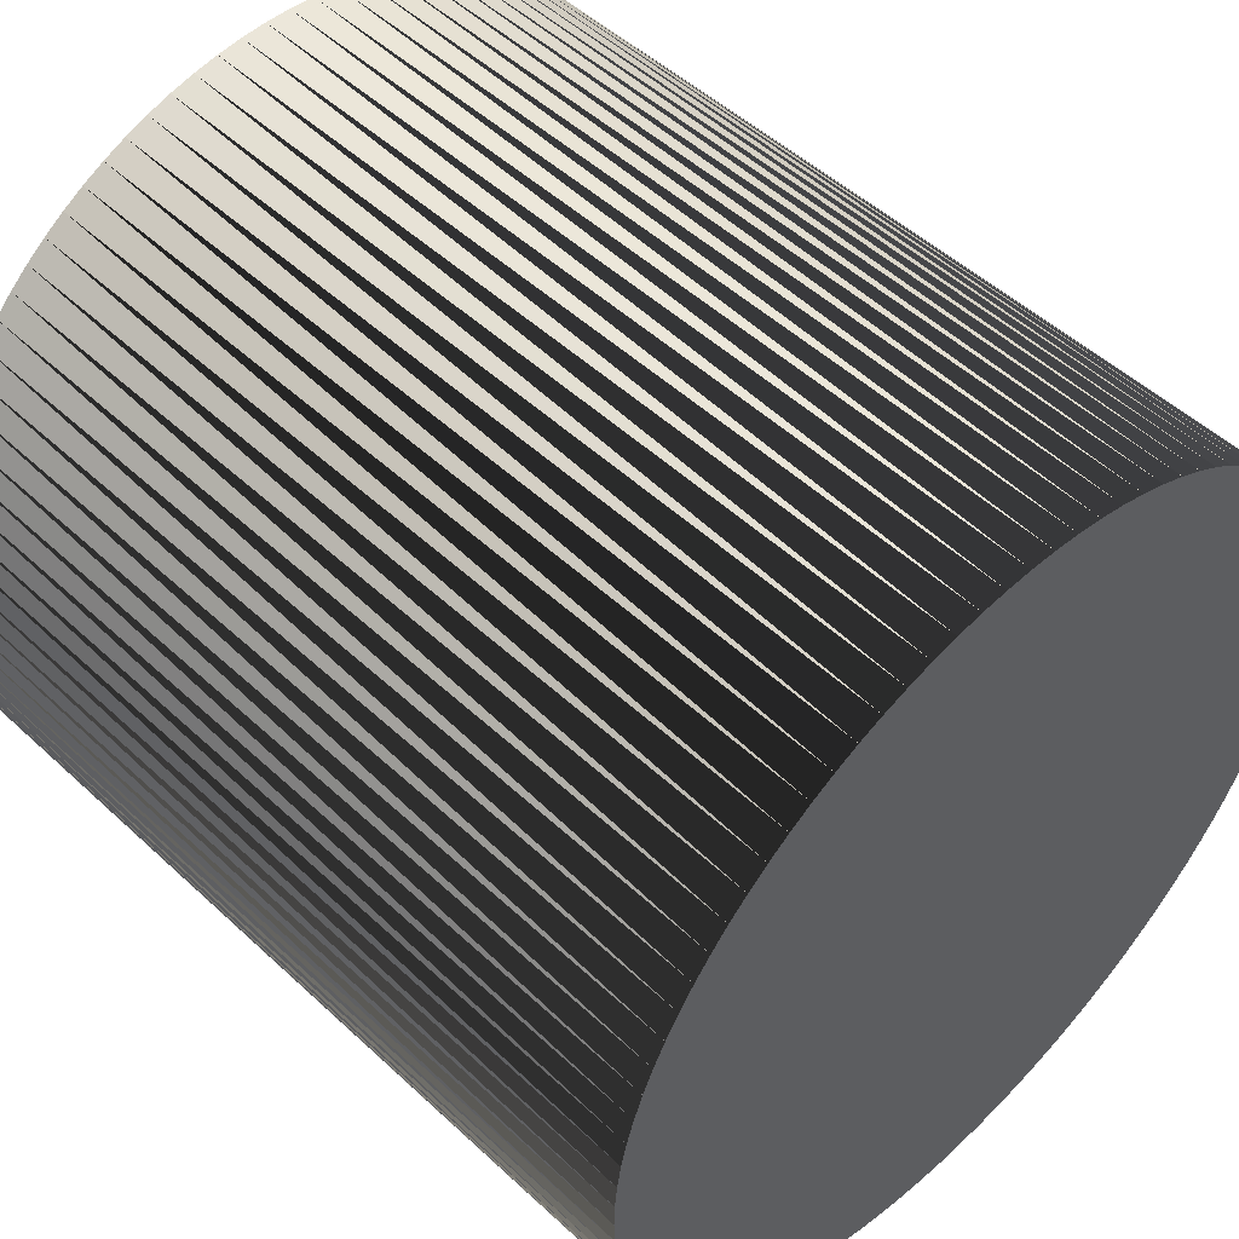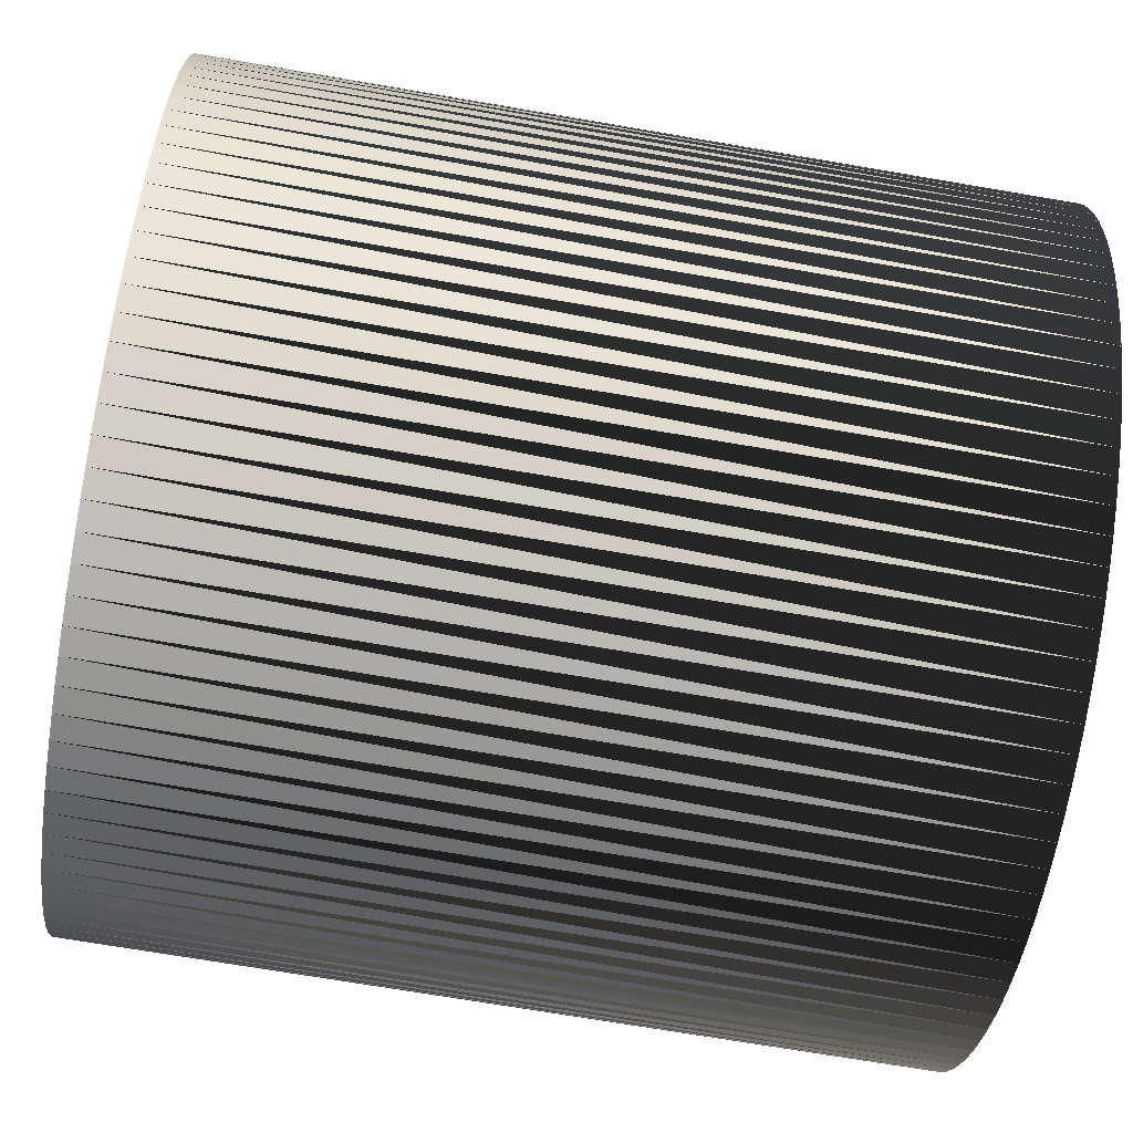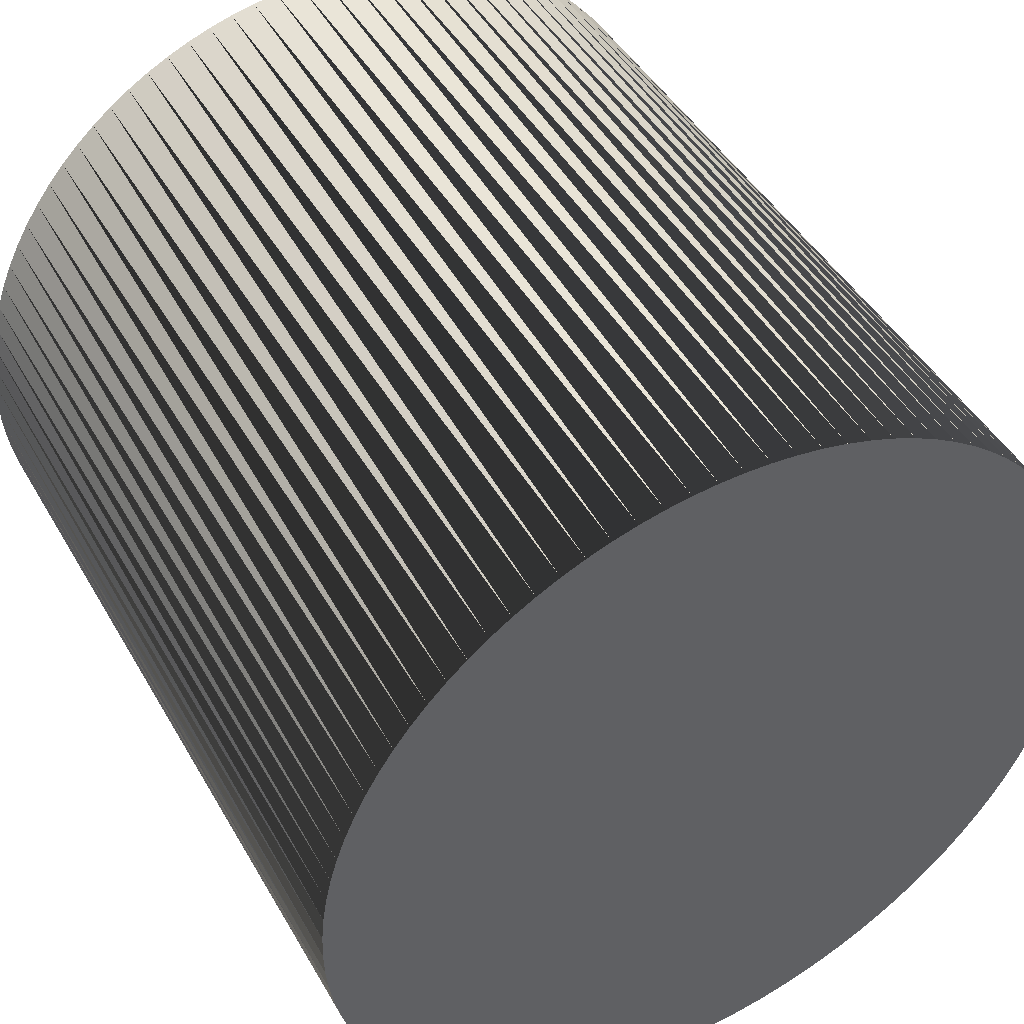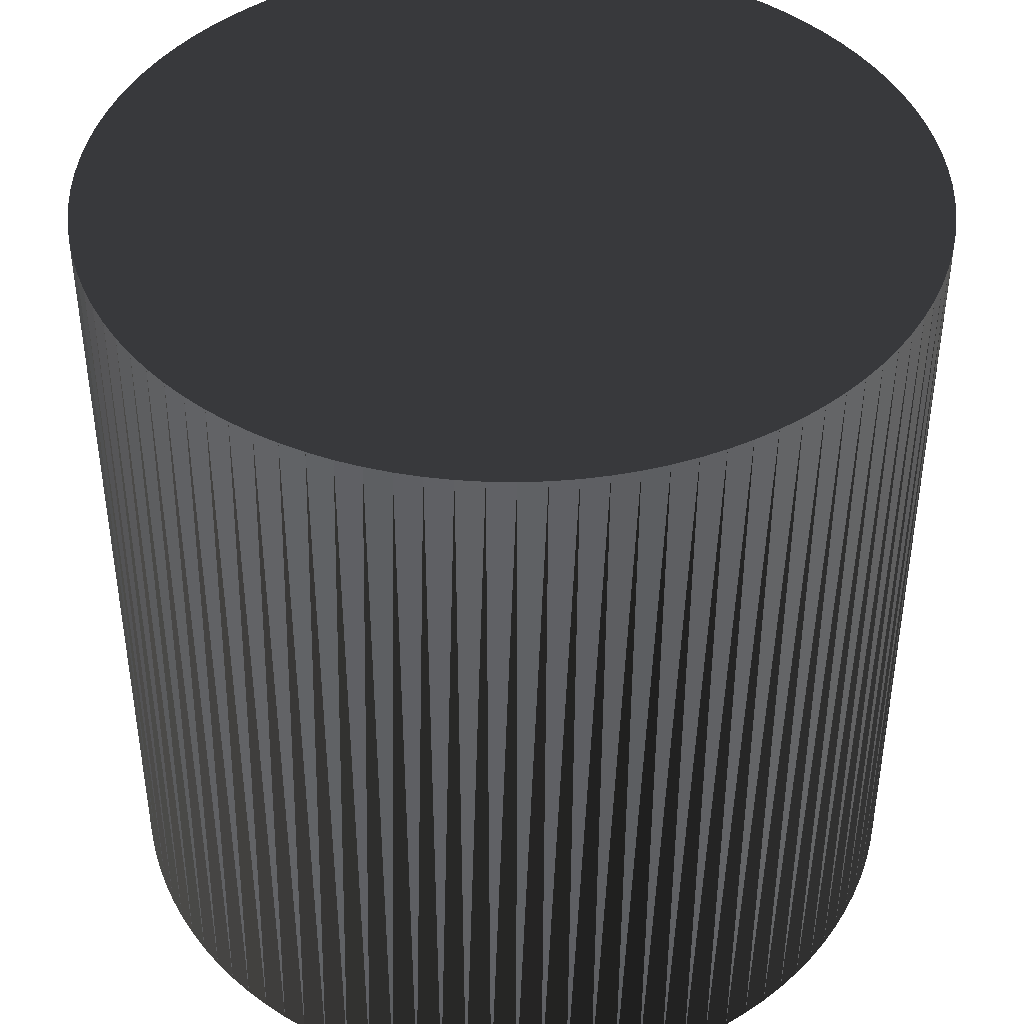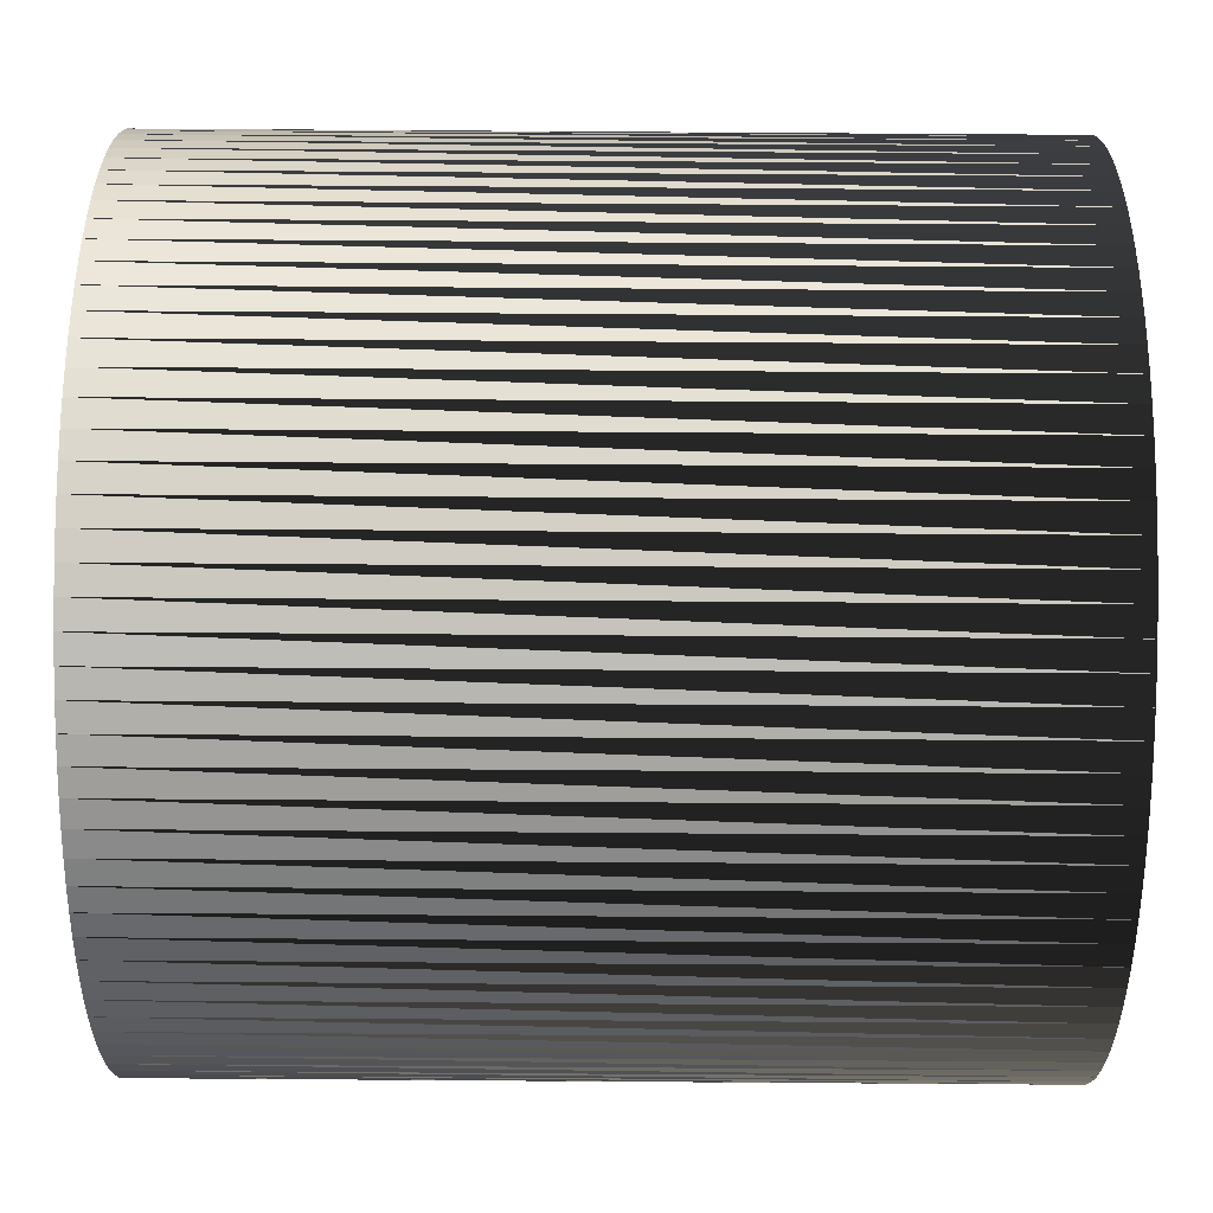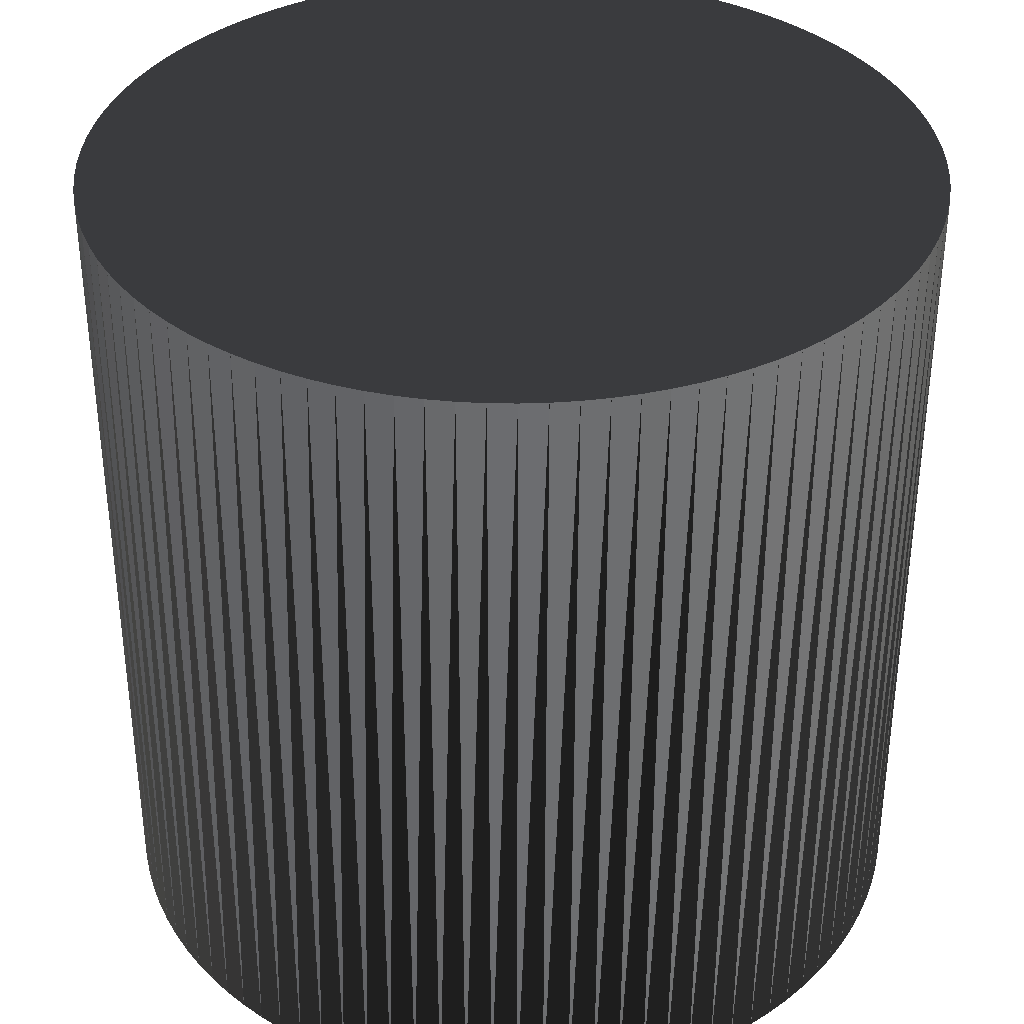
<metadata>
{"format":"obj","ext":"obj","renderer":"f3d","projection":"perspective","resolution":1024,"background":"white","views":[{"elev":50.6,"azim":-44.6,"up":"+Z"},{"elev":-70.6,"azim":-99.7,"up":"+Z"},{"elev":45.2,"azim":-28.2,"up":"+Z"},{"elev":42.6,"azim":13.8,"up":"+Y"},{"elev":78.6,"azim":-89.6,"up":"+Z"},{"elev":36.2,"azim":49.7,"up":"+Y"}]}
</metadata>
<code>
g default
v 0 -1 0
v 0 1 0
v 1 -1 0
v 0.998 -1 0.06279
v 0.9921 -1 0.1253
v 0.9823 -1 0.1874
v 0.9686 -1 0.2487
v 0.9511 -1 0.309
v 0.9298 -1 0.3681
v 0.9048 -1 0.4258
v 0.8763 -1 0.4818
v 0.8443 -1 0.5358
v 0.809 -1 0.5878
v 0.7705 -1 0.6374
v 0.729 -1 0.6845
v 0.6845 -1 0.729
v 0.6374 -1 0.7705
v 0.5878 -1 0.809
v 0.5358 -1 0.8443
v 0.4818 -1 0.8763
v 0.4258 -1 0.9048
v 0.3681 -1 0.9298
v 0.309 -1 0.9511
v 0.2487 -1 0.9686
v 0.1874 -1 0.9823
v 0.1253 -1 0.9921
v 0.06279 -1 0.998
v 0 -1 1
v -0.06279 -1 0.998
v -0.1253 -1 0.9921
v -0.1874 -1 0.9823
v -0.2487 -1 0.9686
v -0.309 -1 0.9511
v -0.3681 -1 0.9298
v -0.4258 -1 0.9048
v -0.4818 -1 0.8763
v -0.5358 -1 0.8443
v -0.5878 -1 0.809
v -0.6374 -1 0.7705
v -0.6845 -1 0.729
v -0.729 -1 0.6845
v -0.7705 -1 0.6374
v -0.809 -1 0.5878
v -0.8443 -1 0.5358
v -0.8763 -1 0.4818
v -0.9048 -1 0.4258
v -0.9298 -1 0.3681
v -0.9511 -1 0.309
v -0.9686 -1 0.2487
v -0.9823 -1 0.1874
v -0.9921 -1 0.1253
v -0.998 -1 0.06279
v -1 -1 0
v -0.998 -1 -0.06279
v -0.9921 -1 -0.1253
v -0.9823 -1 -0.1874
v -0.9686 -1 -0.2487
v -0.9511 -1 -0.309
v -0.9298 -1 -0.3681
v -0.9048 -1 -0.4258
v -0.8763 -1 -0.4818
v -0.8443 -1 -0.5358
v -0.809 -1 -0.5878
v -0.7705 -1 -0.6374
v -0.729 -1 -0.6845
v -0.6845 -1 -0.729
v -0.6374 -1 -0.7705
v -0.5878 -1 -0.809
v -0.5358 -1 -0.8443
v -0.4818 -1 -0.8763
v -0.4258 -1 -0.9048
v -0.3681 -1 -0.9298
v -0.309 -1 -0.9511
v -0.2487 -1 -0.9686
v -0.1874 -1 -0.9823
v -0.1253 -1 -0.9921
v -0.06279 -1 -0.998
v -0 -1 -1
v 0.06279 -1 -0.998
v 0.1253 -1 -0.9921
v 0.1874 -1 -0.9823
v 0.2487 -1 -0.9686
v 0.309 -1 -0.9511
v 0.3681 -1 -0.9298
v 0.4258 -1 -0.9048
v 0.4818 -1 -0.8763
v 0.5358 -1 -0.8443
v 0.5878 -1 -0.809
v 0.6374 -1 -0.7705
v 0.6845 -1 -0.729
v 0.729 -1 -0.6845
v 0.7705 -1 -0.6374
v 0.809 -1 -0.5878
v 0.8443 -1 -0.5358
v 0.8763 -1 -0.4818
v 0.9048 -1 -0.4258
v 0.9298 -1 -0.3681
v 0.9511 -1 -0.309
v 0.9686 -1 -0.2487
v 0.9823 -1 -0.1874
v 0.9921 -1 -0.1253
v 0.998 -1 -0.06279
v 1 1 0
v 0.998 1 0.06279
v 0.9921 1 0.1253
v 0.9823 1 0.1874
v 0.9686 1 0.2487
v 0.9511 1 0.309
v 0.9298 1 0.3681
v 0.9048 1 0.4258
v 0.8763 1 0.4818
v 0.8443 1 0.5358
v 0.809 1 0.5878
v 0.7705 1 0.6374
v 0.729 1 0.6845
v 0.6845 1 0.729
v 0.6374 1 0.7705
v 0.5878 1 0.809
v 0.5358 1 0.8443
v 0.4818 1 0.8763
v 0.4258 1 0.9048
v 0.3681 1 0.9298
v 0.309 1 0.9511
v 0.2487 1 0.9686
v 0.1874 1 0.9823
v 0.1253 1 0.9921
v 0.06279 1 0.998
v 0 1 1
v -0.06279 1 0.998
v -0.1253 1 0.9921
v -0.1874 1 0.9823
v -0.2487 1 0.9686
v -0.309 1 0.9511
v -0.3681 1 0.9298
v -0.4258 1 0.9048
v -0.4818 1 0.8763
v -0.5358 1 0.8443
v -0.5878 1 0.809
v -0.6374 1 0.7705
v -0.6845 1 0.729
v -0.729 1 0.6845
v -0.7705 1 0.6374
v -0.809 1 0.5878
v -0.8443 1 0.5358
v -0.8763 1 0.4818
v -0.9048 1 0.4258
v -0.9298 1 0.3681
v -0.9511 1 0.309
v -0.9686 1 0.2487
v -0.9823 1 0.1874
v -0.9921 1 0.1253
v -0.998 1 0.06279
v -1 1 0
v -0.998 1 -0.06279
v -0.9921 1 -0.1253
v -0.9823 1 -0.1874
v -0.9686 1 -0.2487
v -0.9511 1 -0.309
v -0.9298 1 -0.3681
v -0.9048 1 -0.4258
v -0.8763 1 -0.4818
v -0.8443 1 -0.5358
v -0.809 1 -0.5878
v -0.7705 1 -0.6374
v -0.729 1 -0.6845
v -0.6845 1 -0.729
v -0.6374 1 -0.7705
v -0.5878 1 -0.809
v -0.5358 1 -0.8443
v -0.4818 1 -0.8763
v -0.4258 1 -0.9048
v -0.3681 1 -0.9298
v -0.309 1 -0.9511
v -0.2487 1 -0.9686
v -0.1874 1 -0.9823
v -0.1253 1 -0.9921
v -0.06279 1 -0.998
v -0 1 -1
v 0.06279 1 -0.998
v 0.1253 1 -0.9921
v 0.1874 1 -0.9823
v 0.2487 1 -0.9686
v 0.309 1 -0.9511
v 0.3681 1 -0.9298
v 0.4258 1 -0.9048
v 0.4818 1 -0.8763
v 0.5358 1 -0.8443
v 0.5878 1 -0.809
v 0.6374 1 -0.7705
v 0.6845 1 -0.729
v 0.729 1 -0.6845
v 0.7705 1 -0.6374
v 0.809 1 -0.5878
v 0.8443 1 -0.5358
v 0.8763 1 -0.4818
v 0.9048 1 -0.4258
v 0.9298 1 -0.3681
v 0.9511 1 -0.309
v 0.9686 1 -0.2487
v 0.9823 1 -0.1874
v 0.9921 1 -0.1253
v 0.998 1 -0.06279
g pCylinder1
f 3 4 103
f 4 103 104
f 4 5 104
f 5 104 105
f 5 6 105
f 6 105 106
f 6 7 106
f 7 106 107
f 7 8 107
f 8 107 108
f 8 9 108
f 9 108 109
f 9 10 109
f 10 109 110
f 10 11 110
f 11 110 111
f 11 12 111
f 12 111 112
f 12 13 112
f 13 112 113
f 13 14 113
f 14 113 114
f 14 15 114
f 15 114 115
f 15 16 115
f 16 115 116
f 16 17 116
f 17 116 117
f 17 18 117
f 18 117 118
f 18 19 118
f 19 118 119
f 19 20 119
f 20 119 120
f 20 21 120
f 21 120 121
f 21 22 121
f 22 121 122
f 22 23 122
f 23 122 123
f 23 24 123
f 24 123 124
f 24 25 124
f 25 124 125
f 25 26 125
f 26 125 126
f 26 27 126
f 27 126 127
f 27 28 127
f 28 127 128
f 28 29 128
f 29 128 129
f 29 30 129
f 30 129 130
f 30 31 130
f 31 130 131
f 31 32 131
f 32 131 132
f 32 33 132
f 33 132 133
f 33 34 133
f 34 133 134
f 34 35 134
f 35 134 135
f 35 36 135
f 36 135 136
f 36 37 136
f 37 136 137
f 37 38 137
f 38 137 138
f 38 39 138
f 39 138 139
f 39 40 139
f 40 139 140
f 40 41 140
f 41 140 141
f 41 42 141
f 42 141 142
f 42 43 142
f 43 142 143
f 43 44 143
f 44 143 144
f 44 45 144
f 45 144 145
f 45 46 145
f 46 145 146
f 46 47 146
f 47 146 147
f 47 48 147
f 48 147 148
f 48 49 148
f 49 148 149
f 49 50 149
f 50 149 150
f 50 51 150
f 51 150 151
f 51 52 151
f 52 151 152
f 52 53 152
f 53 152 153
f 53 54 153
f 54 153 154
f 54 55 154
f 55 154 155
f 55 56 155
f 56 155 156
f 56 57 156
f 57 156 157
f 57 58 157
f 58 157 158
f 58 59 158
f 59 158 159
f 59 60 159
f 60 159 160
f 60 61 160
f 61 160 161
f 61 62 161
f 62 161 162
f 62 63 162
f 63 162 163
f 63 64 163
f 64 163 164
f 64 65 164
f 65 164 165
f 65 66 165
f 66 165 166
f 66 67 166
f 67 166 167
f 67 68 167
f 68 167 168
f 68 69 168
f 69 168 169
f 69 70 169
f 70 169 170
f 70 71 170
f 71 170 171
f 71 72 171
f 72 171 172
f 72 73 172
f 73 172 173
f 73 74 173
f 74 173 174
f 74 75 174
f 75 174 175
f 75 76 175
f 76 175 176
f 76 77 176
f 77 176 177
f 77 78 177
f 78 177 178
f 78 79 178
f 79 178 179
f 79 80 179
f 80 179 180
f 80 81 180
f 81 180 181
f 81 82 181
f 82 181 182
f 82 83 182
f 83 182 183
f 83 84 183
f 84 183 184
f 84 85 184
f 85 184 185
f 85 86 185
f 86 185 186
f 86 87 186
f 87 186 187
f 87 88 187
f 88 187 188
f 88 89 188
f 89 188 189
f 89 90 189
f 90 189 190
f 90 91 190
f 91 190 191
f 91 92 191
f 92 191 192
f 92 93 192
f 93 192 193
f 93 94 193
f 94 193 194
f 94 95 194
f 95 194 195
f 95 96 195
f 96 195 196
f 96 97 196
f 97 196 197
f 97 98 197
f 98 197 198
f 98 99 198
f 99 198 199
f 99 100 199
f 100 199 200
f 100 101 200
f 101 200 201
f 101 102 201
f 102 201 202
f 102 3 202
f 3 202 103
f 1 3 4
f 2 103 104
f 1 4 5
f 2 104 105
f 1 5 6
f 2 105 106
f 1 6 7
f 2 106 107
f 1 7 8
f 2 107 108
f 1 8 9
f 2 108 109
f 1 9 10
f 2 109 110
f 1 10 11
f 2 110 111
f 1 11 12
f 2 111 112
f 1 12 13
f 2 112 113
f 1 13 14
f 2 113 114
f 1 14 15
f 2 114 115
f 1 15 16
f 2 115 116
f 1 16 17
f 2 116 117
f 1 17 18
f 2 117 118
f 1 18 19
f 2 118 119
f 1 19 20
f 2 119 120
f 1 20 21
f 2 120 121
f 1 21 22
f 2 121 122
f 1 22 23
f 2 122 123
f 1 23 24
f 2 123 124
f 1 24 25
f 2 124 125
f 1 25 26
f 2 125 126
f 1 26 27
f 2 126 127
f 1 27 28
f 2 127 128
f 1 28 29
f 2 128 129
f 1 29 30
f 2 129 130
f 1 30 31
f 2 130 131
f 1 31 32
f 2 131 132
f 1 32 33
f 2 132 133
f 1 33 34
f 2 133 134
f 1 34 35
f 2 134 135
f 1 35 36
f 2 135 136
f 1 36 37
f 2 136 137
f 1 37 38
f 2 137 138
f 1 38 39
f 2 138 139
f 1 39 40
f 2 139 140
f 1 40 41
f 2 140 141
f 1 41 42
f 2 141 142
f 1 42 43
f 2 142 143
f 1 43 44
f 2 143 144
f 1 44 45
f 2 144 145
f 1 45 46
f 2 145 146
f 1 46 47
f 2 146 147
f 1 47 48
f 2 147 148
f 1 48 49
f 2 148 149
f 1 49 50
f 2 149 150
f 1 50 51
f 2 150 151
f 1 51 52
f 2 151 152
f 1 52 53
f 2 152 153
f 1 53 54
f 2 153 154
f 1 54 55
f 2 154 155
f 1 55 56
f 2 155 156
f 1 56 57
f 2 156 157
f 1 57 58
f 2 157 158
f 1 58 59
f 2 158 159
f 1 59 60
f 2 159 160
f 1 60 61
f 2 160 161
f 1 61 62
f 2 161 162
f 1 62 63
f 2 162 163
f 1 63 64
f 2 163 164
f 1 64 65
f 2 164 165
f 1 65 66
f 2 165 166
f 1 66 67
f 2 166 167
f 1 67 68
f 2 167 168
f 1 68 69
f 2 168 169
f 1 69 70
f 2 169 170
f 1 70 71
f 2 170 171
f 1 71 72
f 2 171 172
f 1 72 73
f 2 172 173
f 1 73 74
f 2 173 174
f 1 74 75
f 2 174 175
f 1 75 76
f 2 175 176
f 1 76 77
f 2 176 177
f 1 77 78
f 2 177 178
f 1 78 79
f 2 178 179
f 1 79 80
f 2 179 180
f 1 80 81
f 2 180 181
f 1 81 82
f 2 181 182
f 1 82 83
f 2 182 183
f 1 83 84
f 2 183 184
f 1 84 85
f 2 184 185
f 1 85 86
f 2 185 186
f 1 86 87
f 2 186 187
f 1 87 88
f 2 187 188
f 1 88 89
f 2 188 189
f 1 89 90
f 2 189 190
f 1 90 91
f 2 190 191
f 1 91 92
f 2 191 192
f 1 92 93
f 2 192 193
f 1 93 94
f 2 193 194
f 1 94 95
f 2 194 195
f 1 95 96
f 2 195 196
f 1 96 97
f 2 196 197
f 1 97 98
f 2 197 198
f 1 98 99
f 2 198 199
f 1 99 100
f 2 199 200
f 1 100 101
f 2 200 201
f 1 101 102
f 2 201 202
f 1 102 3
f 2 202 103

</code>
